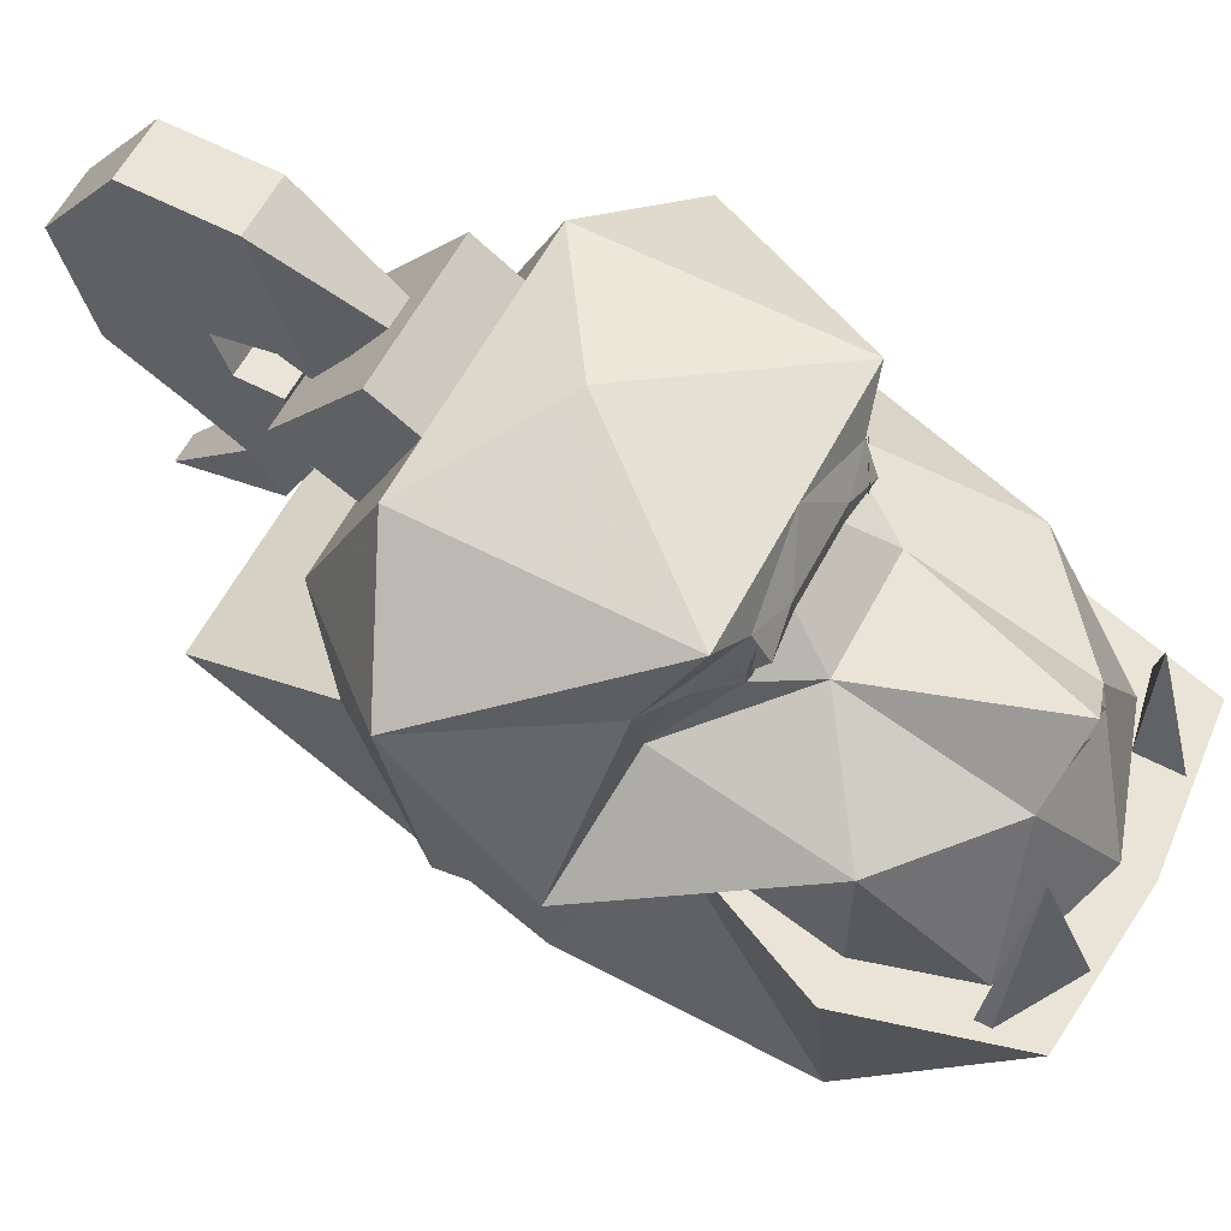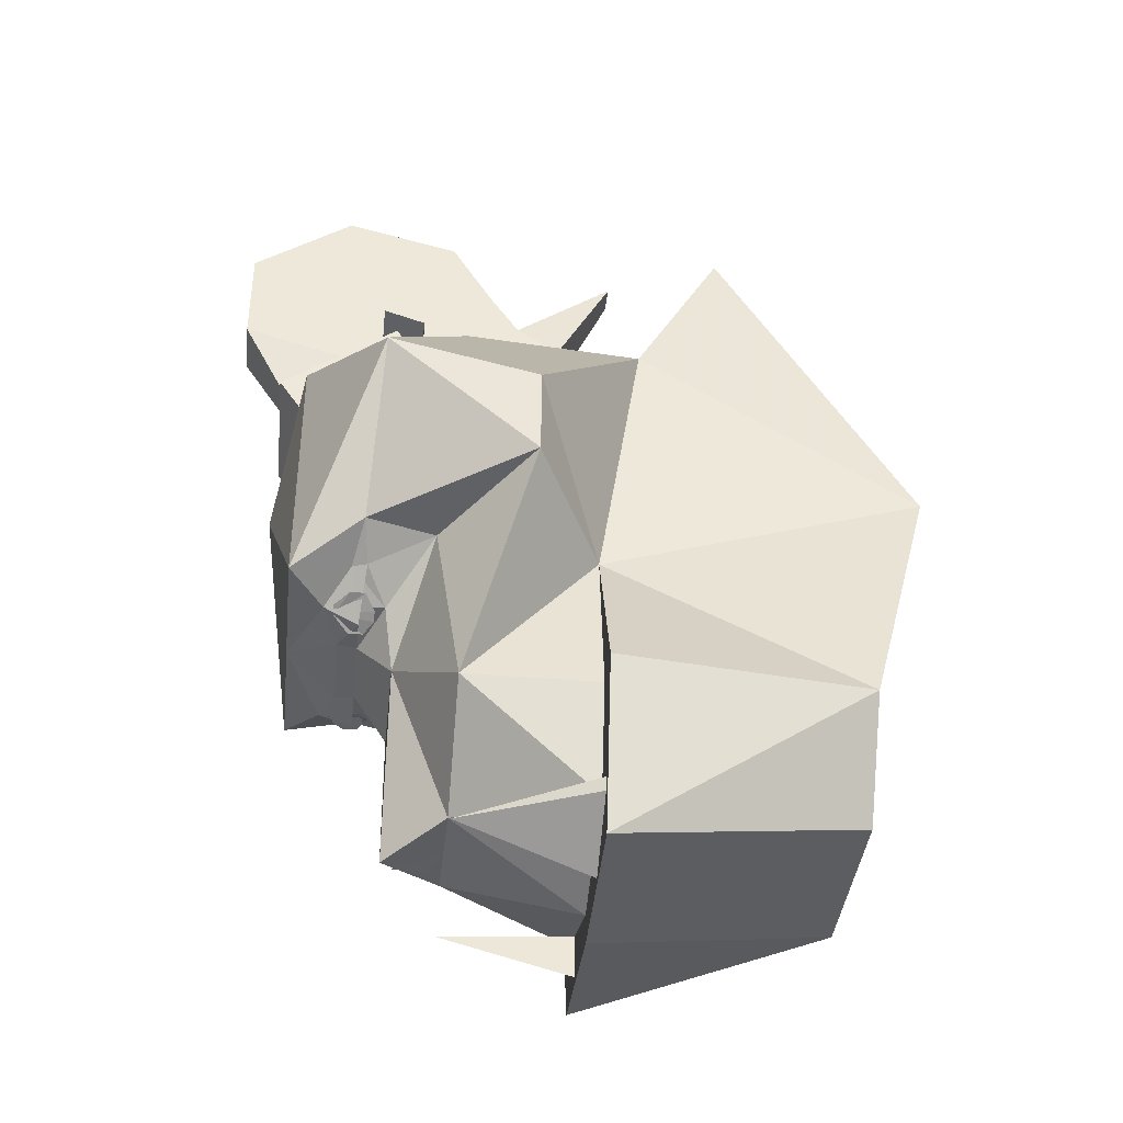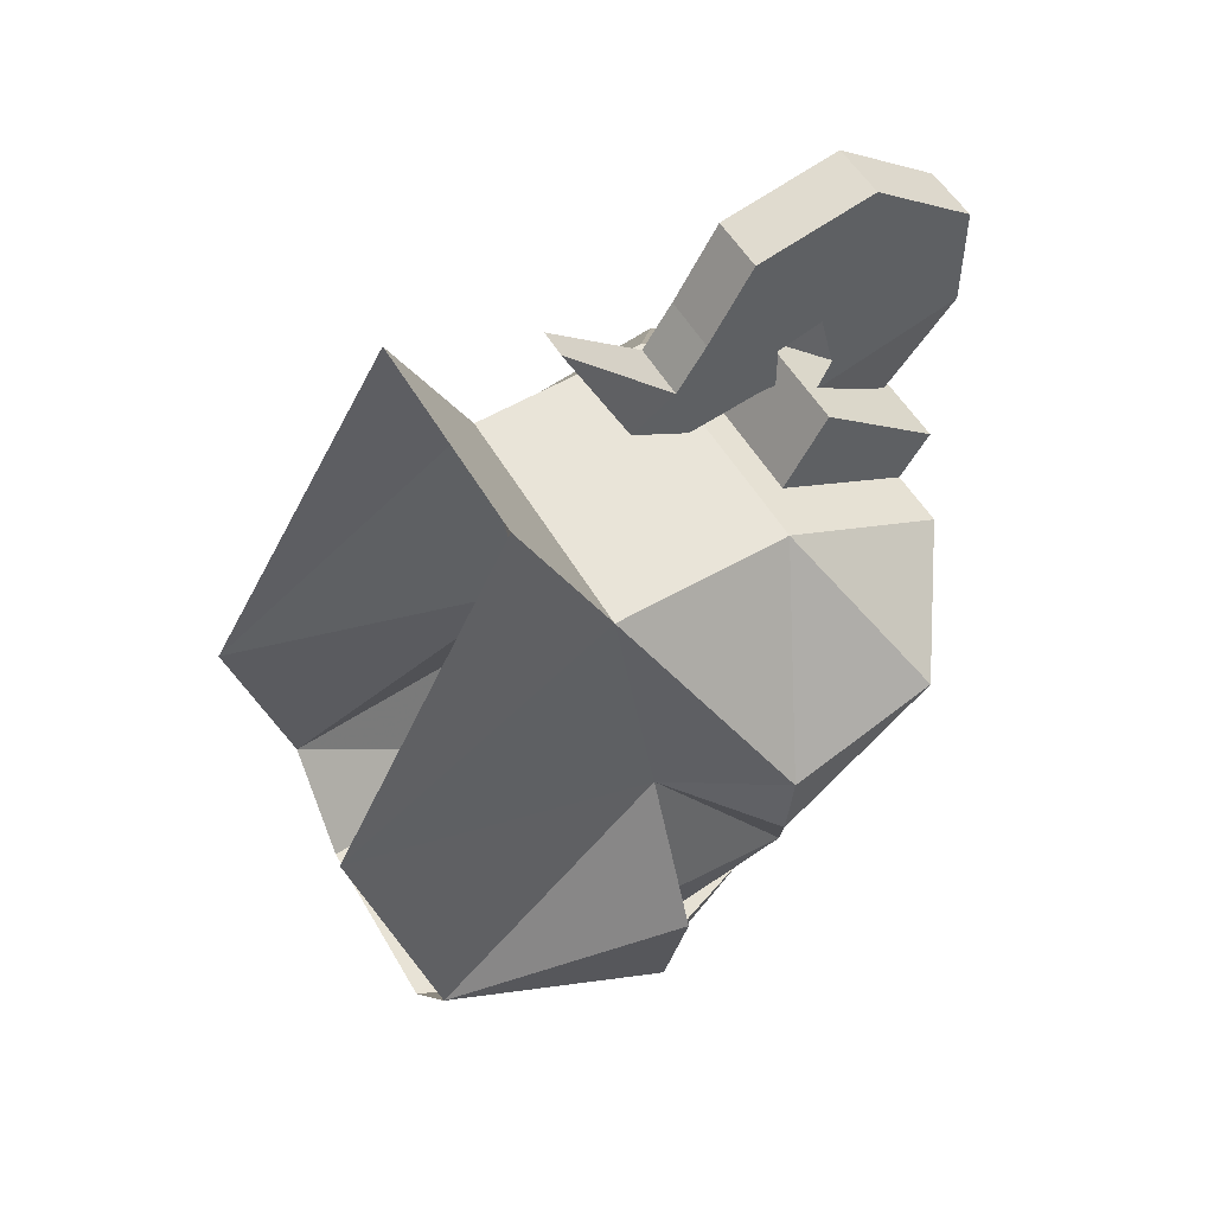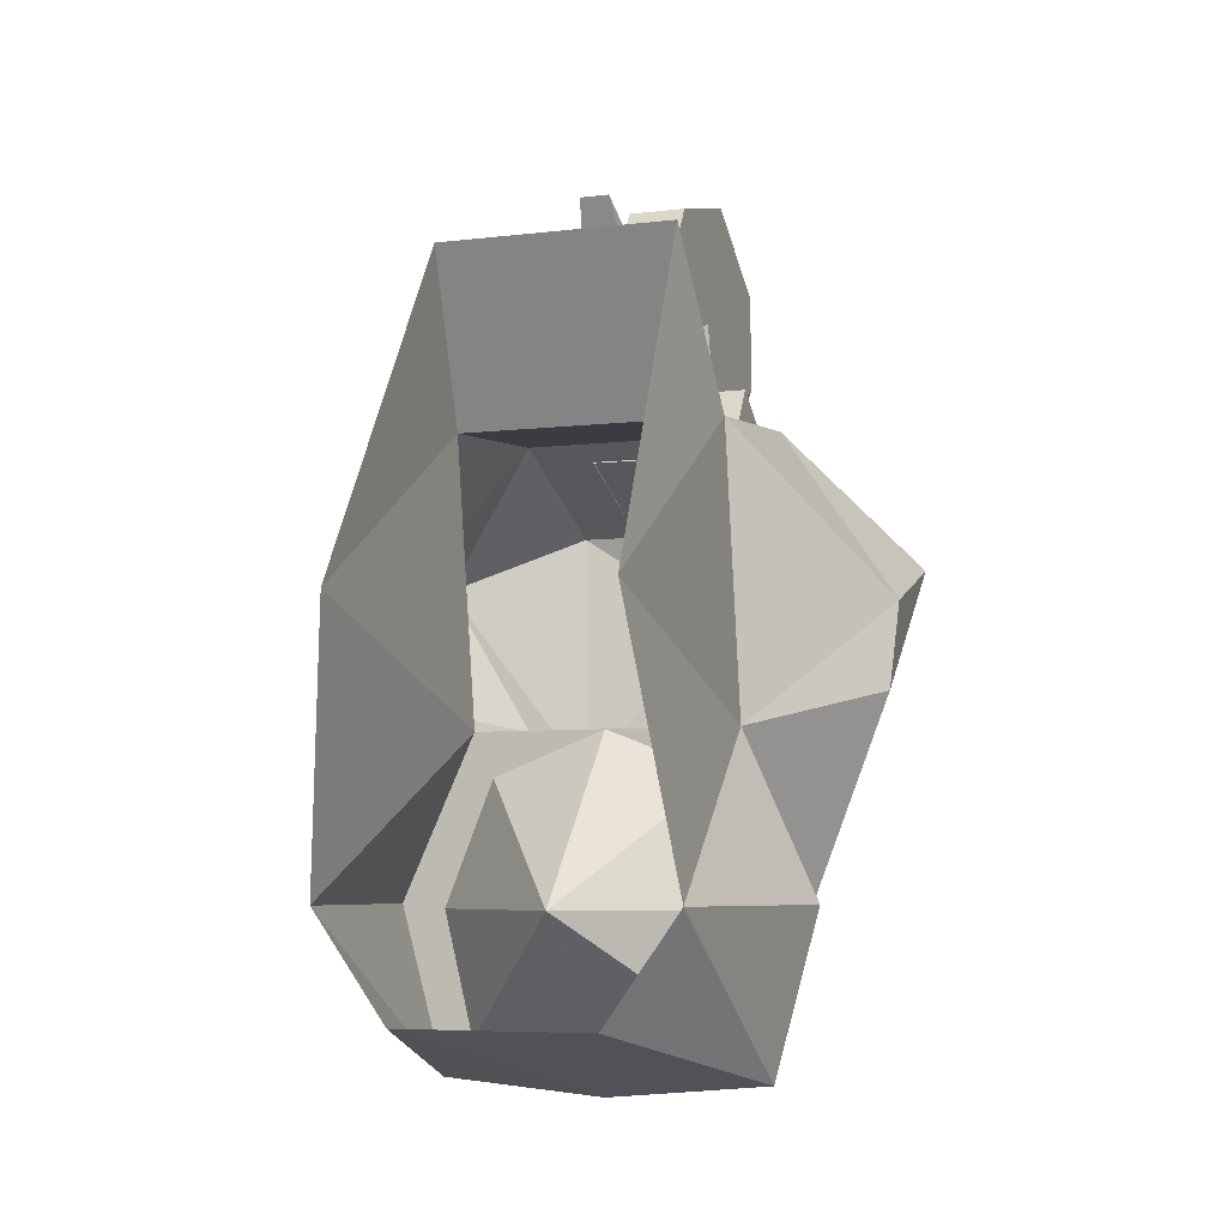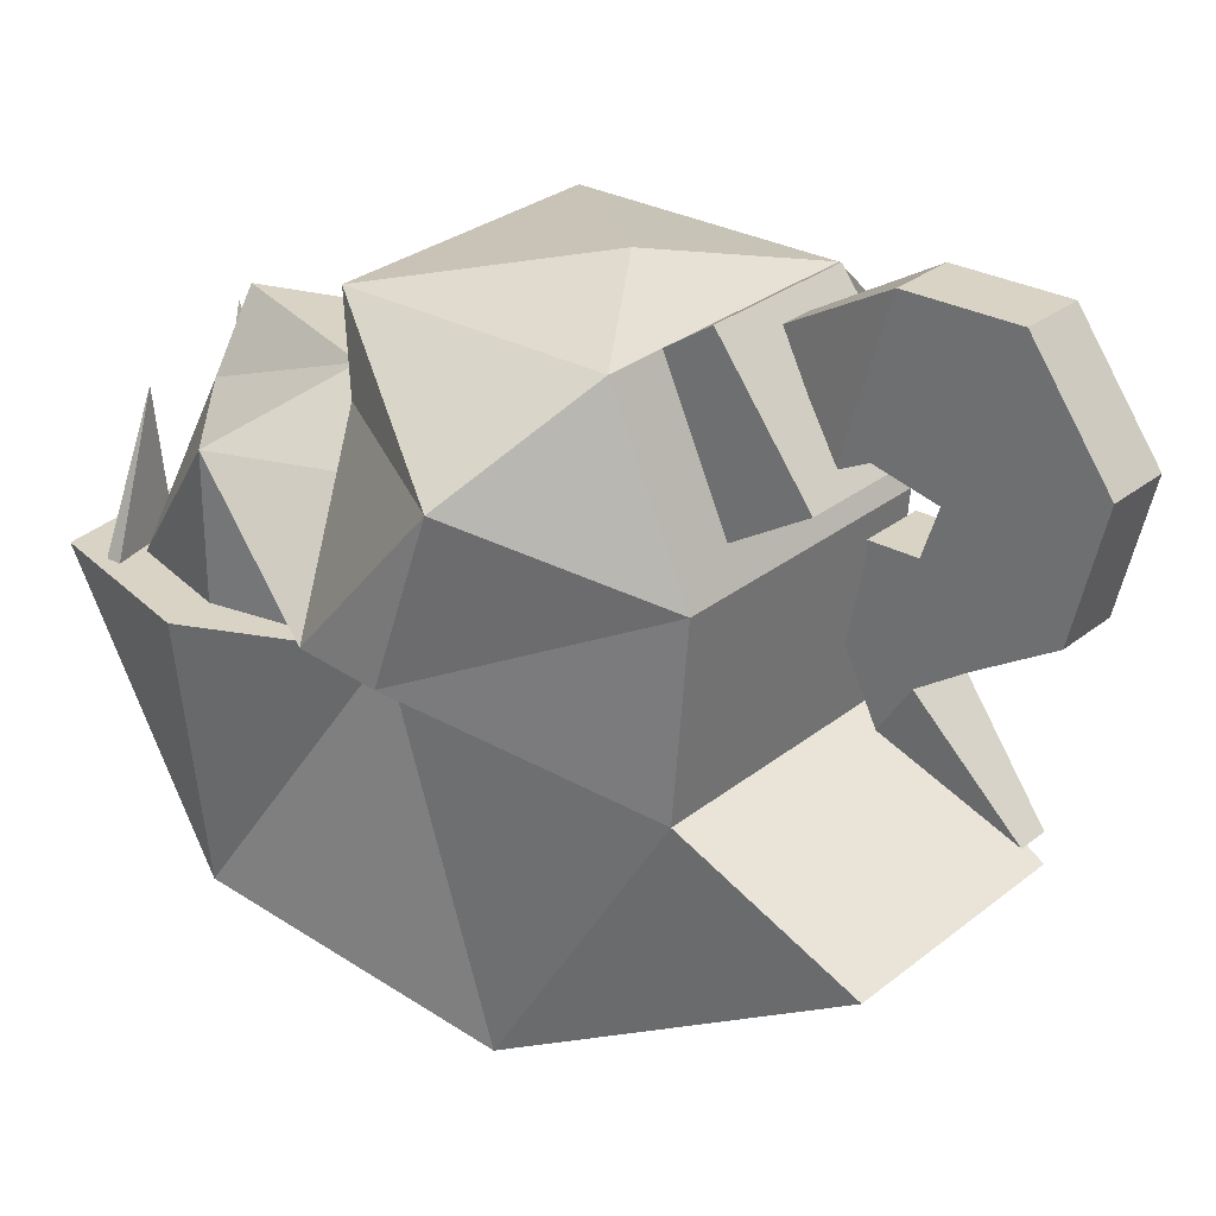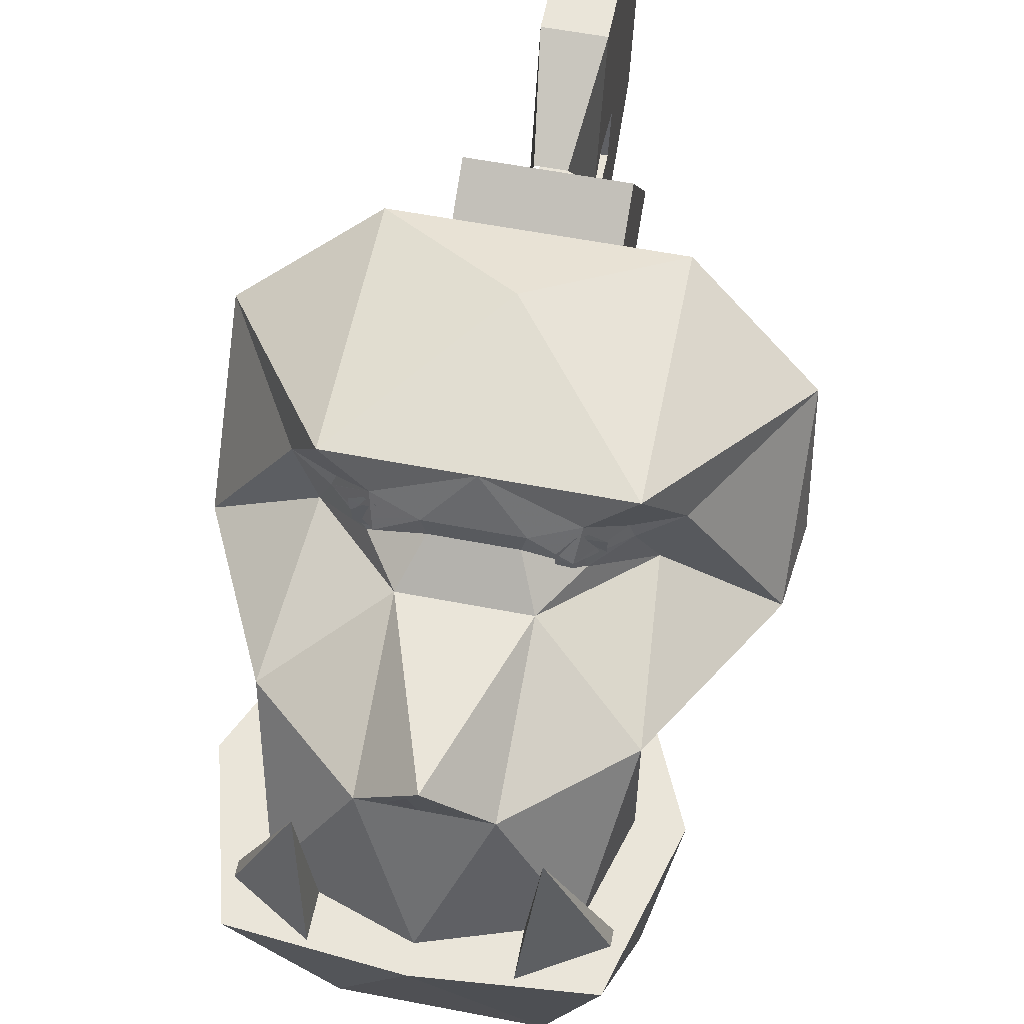
<metadata>
{"format":"obj","ext":"obj","renderer":"f3d","projection":"perspective","resolution":1024,"background":"white","views":[{"elev":60.8,"azim":117.9,"up":"+Y"},{"elev":-39.5,"azim":-96.1,"up":"+Z"},{"elev":52.5,"azim":60.8,"up":"+Z"},{"elev":-6.0,"azim":20.4,"up":"+Z"},{"elev":28.3,"azim":-50.2,"up":"+Y"},{"elev":57.9,"azim":-168.7,"up":"+Y"}]}
</metadata>
<code>
v -0.04688 0.3984 0.2578
v -0.02344 0.5391 0.1641
v -0.04688 0.6328 0.3281
v -0.04688 0.6328 0.4922
v -0.04688 0.4219 0.3047
v -0.04688 0.3984 0.3984
v -0.04688 0.4688 0.6094
v -0.04688 0.2812 0.5625
v -0.04688 0.3281 0.375
v 0.04688 0.3984 0.3984
v 0.04688 0.3281 0.375
v 0.04688 0.2812 0.5625
v 0.04688 0.4688 0.6094
v 0.04688 0.6328 0.4922
v 0.04688 0.4219 0.3047
v 0.04688 0.3984 0.2578
v 0.04688 0.6328 0.3281
v 0.02344 0.5391 0.1641
v -0.04688 0.2109 0.4453
v -0.04688 0.3281 0.3047
v 0.04688 0.3281 0.3047
v 0.04688 0.2109 0.4453
v -0.04688 0.1641 0.375
v -0.04688 0.3047 0.3047
v 0.04688 0.3047 0.3047
v 0.04688 0.1641 0.375
v -0.04688 0.1875 0.2812
v 0.04688 0.1875 0.2812
v 0.04688 0.09375 0.3281
v 0.02344 0 0.5156
v -0.02344 0 0.5156
v -0.04688 0.09375 0.3281
v -0.1172 0.3047 0.1641
v -0.1172 0.375 0.2812
v 0.1172 0.375 0.2812
v 0.1172 0.3047 0.1641
v 0.1172 0.5156 0.07031
v 0.1172 0.5625 0.1406
v -0.1172 0.5625 0.1406
v -0.1172 0.5156 0.07031
v 0.2109 -0.4688 -0.1172
v 0.2109 -0.02344 0.1641
v 0.2109 0.04688 -0.2812
v 0.2578 -0.3516 -0.5391
v 0.3281 0.04688 -0.5391
v 0.2578 0.04688 -0.7969
v 0.1406 -0.3516 -0.7031
v 0 0.04688 -0.8203
v -0.1641 -0.3516 -0.7031
v -0.2578 0.04688 -0.7969
v -0.2812 -0.3516 -0.5391
v -0.3281 0.04688 -0.5391
v -0.2109 0.04688 -0.2812
v -0.2109 -0.4688 -0.1172
v -0.2109 -0.02344 0.1641
v -0.1875 -0.1641 0.4219
v 0.1875 -0.1641 0.4219
v 0.1172 0.4219 -0.3516
v 0.1172 0.3984 -0.3516
v 0.1328 0.3906 -0.3516
v 0.1484 0.3906 -0.3516
v 0.1641 0.3984 -0.3516
v 0.1641 0.4219 -0.3516
v 0.1484 0.4375 -0.3516
v 0.1328 0.4375 -0.3516
v 0.1094 0.4219 -0.3594
v 0.1094 0.3984 -0.3594
v 0.1328 0.3828 -0.3516
v 0.1484 0.3828 -0.3438
v 0.1719 0.3984 -0.3359
v 0.1719 0.4219 -0.3359
v 0.1484 0.4453 -0.3438
v 0.1328 0.4453 -0.3516
v 0.1406 0.4609 -0.3438
v 0.1484 0.3672 -0.3438
v 0.2031 0.3984 -0.3047
v 0.1953 0.4219 -0.3047
v 0.2109 0.5156 -0.3281
v 0 0.5156 -0.3281
v 0.07031 0.4375 -0.3594
v 0.0625 0.4062 -0.3594
v 0.09375 0.3516 -0.4219
v 0.2344 0.2969 -0.2656
v 0.2656 0.4062 -0.2656
v 0.1328 0.4062 -0.3672
v -0.0625 0.4062 -0.3594
v 0 0.3516 -0.4219
v 0 0.3516 -0.7031
v 0.09375 0.2578 -0.6797
v 0.2578 0.2578 -0.5391
v 0.4062 0.1562 -0.2266
v 0.4062 0.3906 -0.02344
v -0.1328 0.4375 -0.3516
v -0.1484 0.4375 -0.3438
v -0.1641 0.4219 -0.3359
v -0.1641 0.3984 -0.3359
v -0.1484 0.3906 -0.3438
v -0.1328 0.3906 -0.3516
v -0.1172 0.3984 -0.3594
v -0.1172 0.4219 -0.3594
v -0.1328 0.4453 -0.3516
v -0.1484 0.4453 -0.3438
v -0.1719 0.4219 -0.3359
v -0.1719 0.3984 -0.3359
v -0.1484 0.3828 -0.3516
v -0.1328 0.3828 -0.3594
v -0.1094 0.3984 -0.3672
v -0.1094 0.4219 -0.3672
v -0.1953 0.4219 -0.3047
v -0.2031 0.3984 -0.3047
v -0.1484 0.3672 -0.3438
v -0.1406 0.4609 -0.3438
v -0.2109 0.5156 -0.3281
v -0.2656 0.4062 -0.2656
v -0.1328 0.4062 -0.3672
v -0.07031 0.4375 -0.3594
v 0 0.5625 -0.07031
v -0.2109 0.5156 0.07031
v -0.4062 0.3906 -0.02344
v -0.4062 0.1562 -0.2266
v -0.2344 0.2969 -0.2656
v -0.09375 0.3516 -0.4219
v 0.2109 0.04688 -0.7031
v 0.2578 0.04688 -0.5391
v 0.4219 0.1562 -0.09375
v 0.2109 0.2578 0.1875
v 0.2109 0.5156 0.07031
v -0.2109 0.04688 -0.7031
v -0.09375 0.2578 -0.6797
v -0.2578 0.2578 -0.5391
v -0.2578 0.04688 -0.5391
v -0.4219 0.1562 -0.09375
v -0.2109 0.2578 0.1875
v 0 0.04688 -0.7734
v -0.02344 0.3359 -0.7031
v -0.05469 0.2812 -0.6875
v -0.01562 0.2578 -0.6797
v 0.007812 0.2578 -0.6797
v 0.04688 0.2812 -0.6875
v 0.01562 0.3359 -0.7031
v 0 0.04688 -0.2812
v -0.1797 0.04688 -0.3516
v 0 -0.1875 -0.5469
v 0.1797 0.04688 -0.3516
v -0.2578 0.04688 -0.5469
v -0.2109 0.04688 -0.7422
v 0 0.04688 -0.7578
v 0.2109 0.04688 -0.7422
v 0.2578 0.04688 -0.5469
v -0.1641 0.2578 -0.7266
v -0.2578 0.04688 -0.7031
v -0.2578 0.04688 -0.7266
v -0.1406 0.04688 -0.7969
v -0.1406 0.04688 -0.7266
v 0.2578 0.04688 -0.7266
v 0.2578 0.04688 -0.7031
v 0.1641 0.2578 -0.7266
v 0.1406 0.04688 -0.7969
v 0.1406 0.04688 -0.7266
f 1 2 3
f 1 3 4
f 1 4 5
f 5 4 6
f 6 4 7
f 6 7 8
f 6 8 9
f 6 9 10
f 10 9 11
f 10 11 12
f 10 12 13
f 10 13 14
f 10 14 15
f 15 14 16
f 16 14 17
f 16 17 18
f 18 17 3
f 18 3 2
f 9 8 19
f 9 19 20
f 9 20 11
f 11 20 21
f 11 21 22
f 11 22 12
f 12 22 19
f 12 19 8
f 12 8 7
f 12 7 13
f 13 7 4
f 13 4 14
f 14 4 3
f 14 3 17
f 20 19 23
f 20 23 24
f 20 24 21
f 21 24 25
f 21 25 26
f 21 26 22
f 22 26 23
f 22 23 19
f 23 27 24
f 24 27 25
f 25 27 28
f 25 28 26
f 26 28 29
f 26 29 30
f 26 30 23
f 23 30 31
f 23 31 32
f 23 32 27
f 27 32 28
f 28 32 29
f 29 32 31
f 29 31 30
f 33 34 35
f 33 35 36
f 36 35 37
f 37 35 38
f 37 38 39
f 37 39 40
f 40 39 33
f 33 39 34
f 34 39 38
f 34 38 35
f 41 42 43
f 41 43 44
f 44 43 45
f 44 45 46
f 44 46 47
f 47 46 48
f 47 48 49
f 49 48 50
f 49 50 51
f 51 50 52
f 51 52 53
f 51 53 54
f 54 53 55
f 54 55 56
f 56 55 42
f 56 42 57
f 57 42 41
f 42 56 56
f 58 59 60
f 58 60 61
f 58 61 62
f 58 62 63
f 58 63 64
f 58 64 65
f 66 67 68
f 66 68 69
f 66 69 70
f 66 70 71
f 66 71 72
f 66 72 73
f 74 75 76
f 74 76 77
f 74 77 78
f 74 78 79
f 74 79 80
f 74 80 75
f 75 80 81
f 75 81 82
f 75 82 83
f 75 83 76
f 76 83 84
f 76 84 77
f 76 77 85
f 85 77 74
f 85 74 80
f 85 80 81
f 81 80 86
f 81 86 87
f 81 87 82
f 82 87 88
f 82 88 89
f 82 89 90
f 82 90 83
f 83 90 91
f 83 91 84
f 84 91 92
f 84 92 78
f 84 78 77
f 93 94 95
f 93 95 96
f 93 96 97
f 93 97 98
f 93 98 99
f 93 99 100
f 101 102 103
f 101 103 104
f 101 104 105
f 101 105 106
f 101 106 107
f 101 107 108
f 109 110 111
f 109 111 112
f 109 112 113
f 109 113 114
f 109 114 110
f 109 110 115
f 109 115 112
f 112 115 116
f 112 116 79
f 112 79 113
f 113 79 117
f 113 117 118
f 113 118 119
f 113 119 114
f 114 119 120
f 114 120 121
f 114 121 110
f 110 121 111
f 111 121 122
f 111 122 86
f 111 86 112
f 112 86 116
f 116 86 80
f 116 80 79
f 86 116 115
f 90 89 123
f 90 123 124
f 90 124 43
f 90 43 91
f 91 43 125
f 91 125 92
f 92 125 126
f 92 126 127
f 92 127 78
f 78 127 117
f 78 117 79
f 128 129 130
f 128 130 131
f 131 130 53
f 53 130 120
f 53 120 132
f 53 132 55
f 55 132 133
f 55 133 126
f 55 126 42
f 42 126 125
f 42 125 43
f 129 128 134
f 129 134 89
f 129 89 88
f 129 88 122
f 129 122 130
f 130 122 121
f 130 121 120
f 123 89 134
f 127 118 117
f 118 127 126
f 118 126 133
f 118 133 119
f 119 133 132
f 119 132 120
f 88 87 122
f 122 87 86
f 135 136 137
f 138 139 140
f 141 142 143
f 141 143 144
f 141 144 142
f 142 144 145
f 142 145 143
f 143 145 146
f 143 146 147
f 143 147 148
f 143 148 149
f 143 149 144
f 144 149 148
f 144 148 147
f 144 147 146
f 144 146 145
f 53 52 145
f 53 145 142
f 53 142 141
f 145 52 50
f 145 50 146
f 146 50 147
f 147 50 48
f 147 48 46
f 147 46 148
f 148 46 149
f 149 46 45
f 149 45 144
f 144 45 43
f 144 43 141
f 150 151 152
f 150 152 153
f 150 153 154
f 150 154 151
f 155 156 157
f 155 157 158
f 158 157 159
f 159 157 156

</code>
